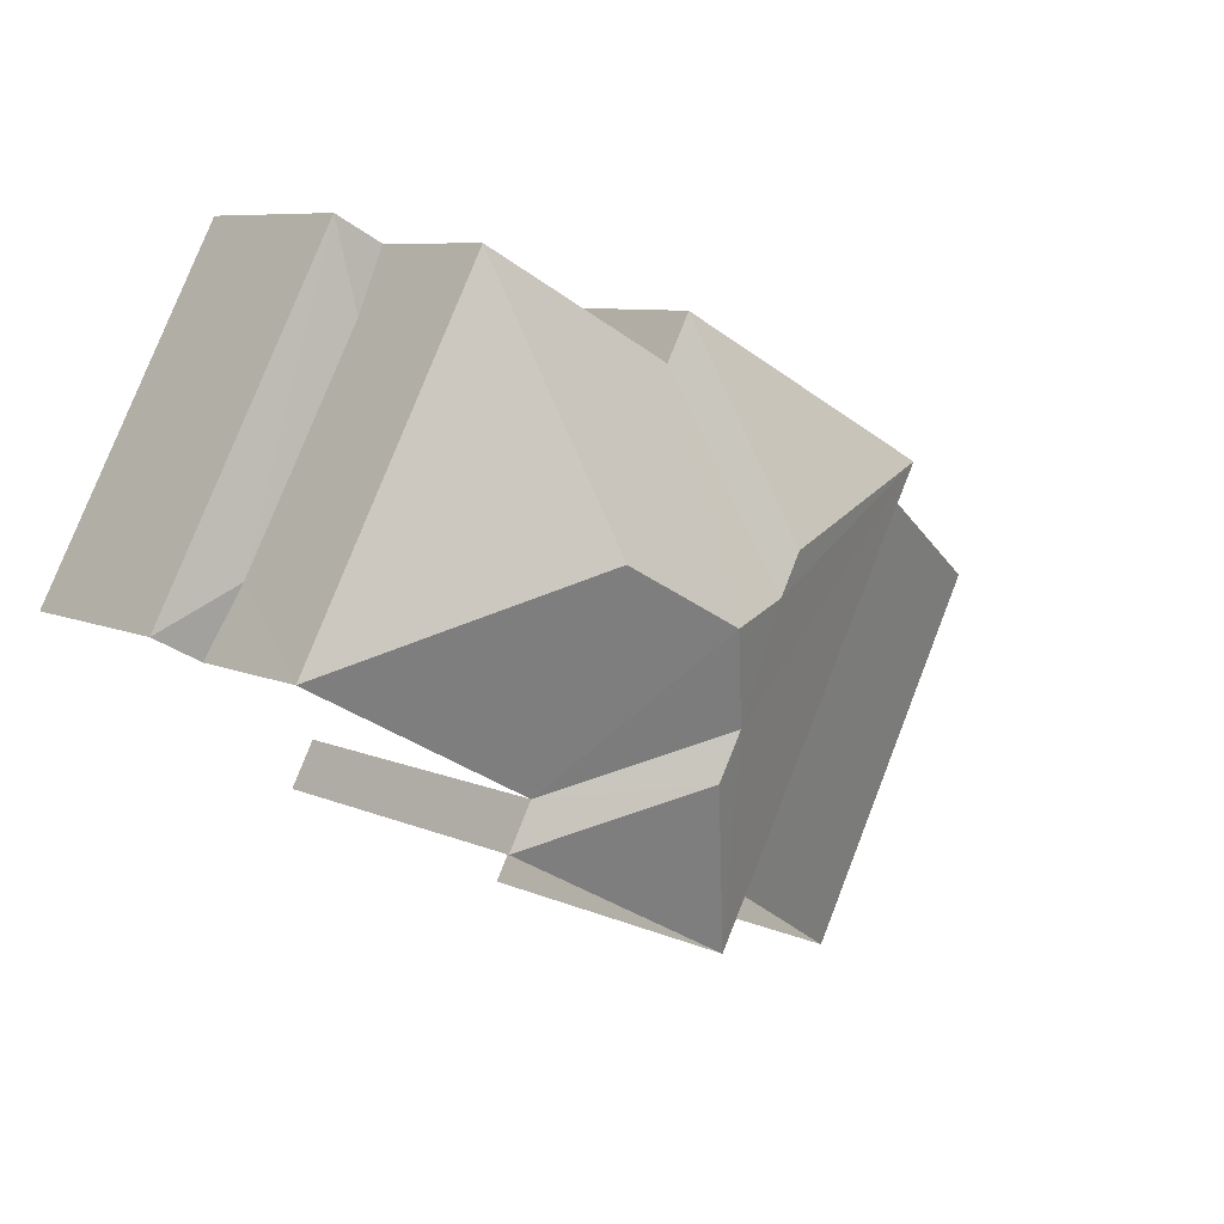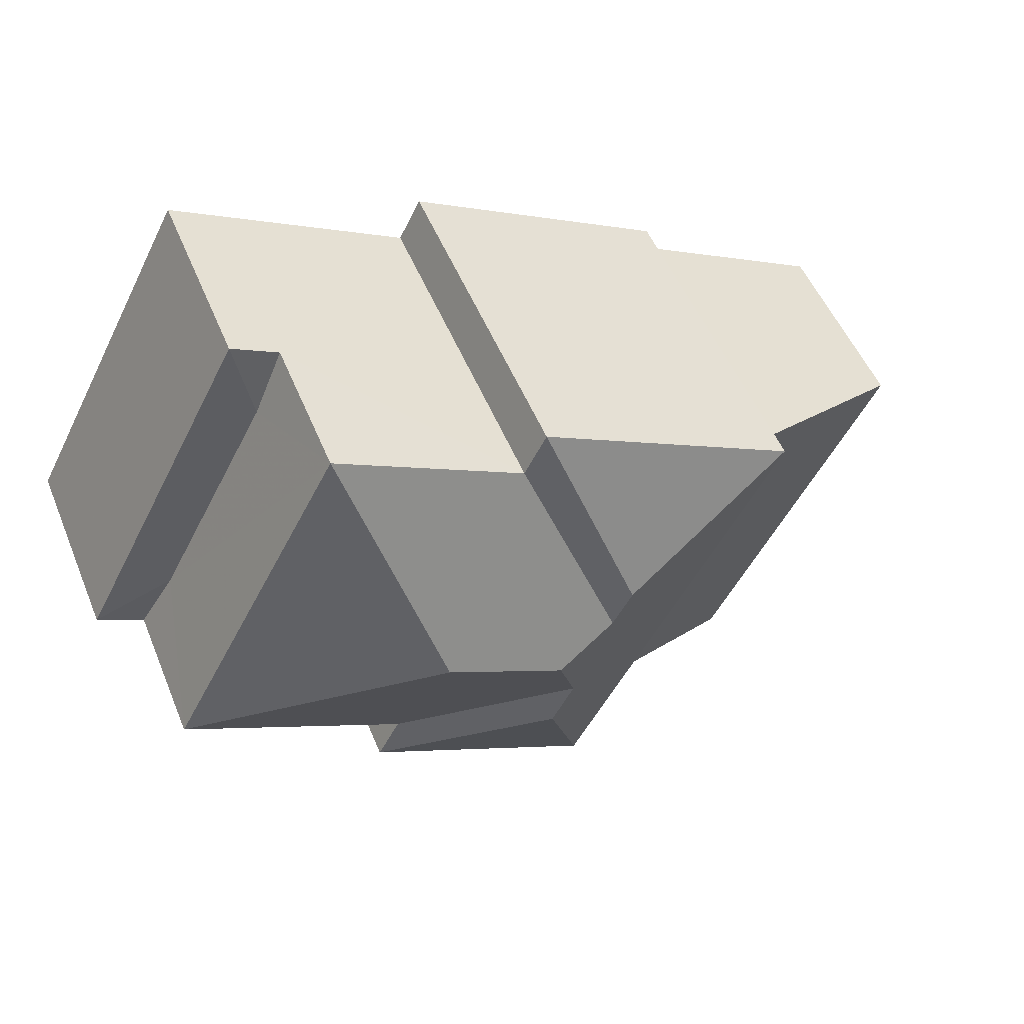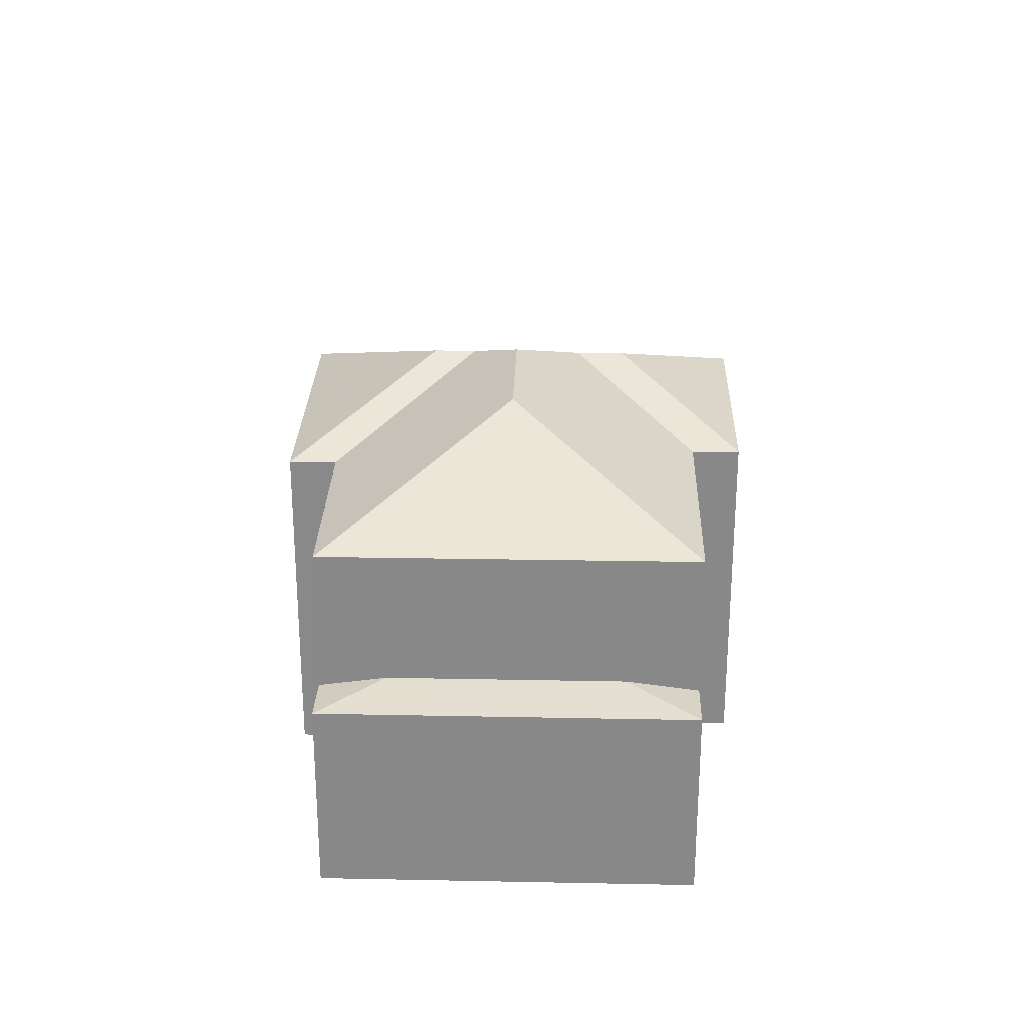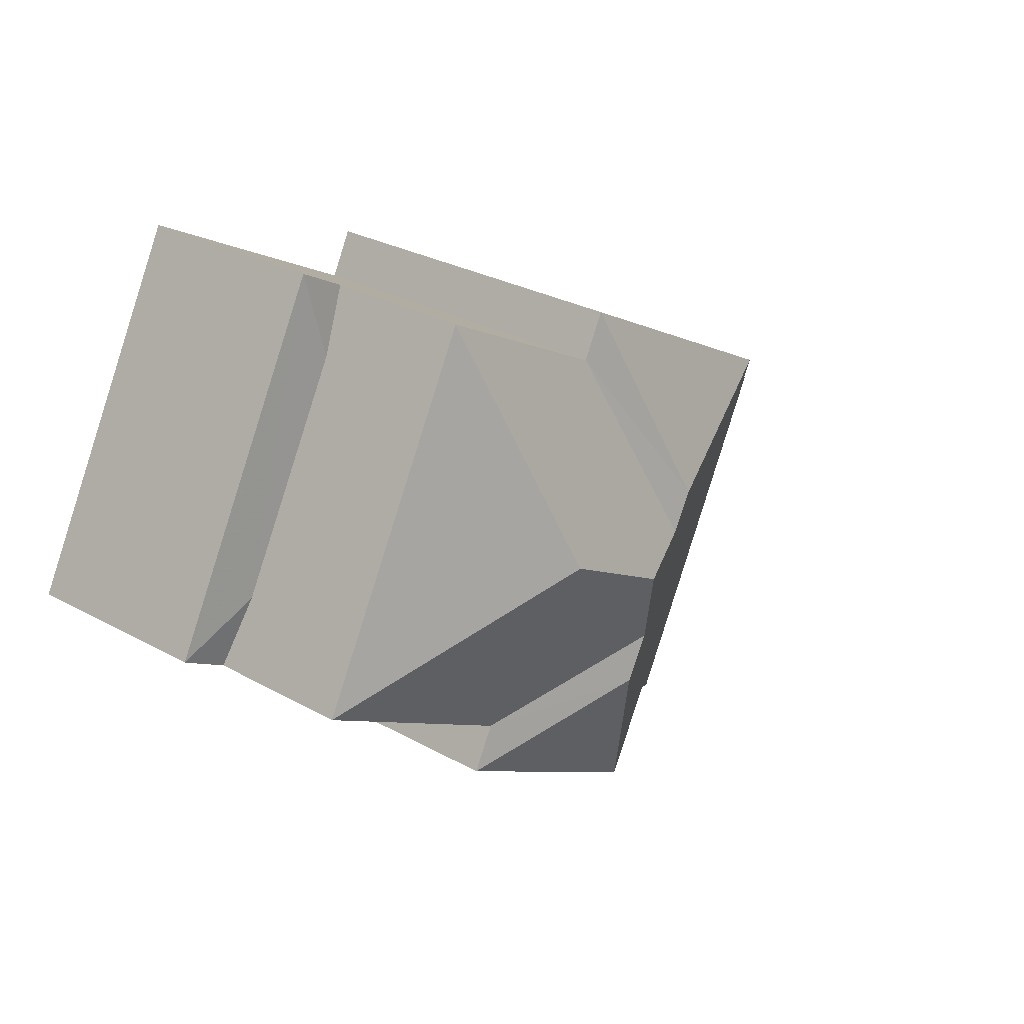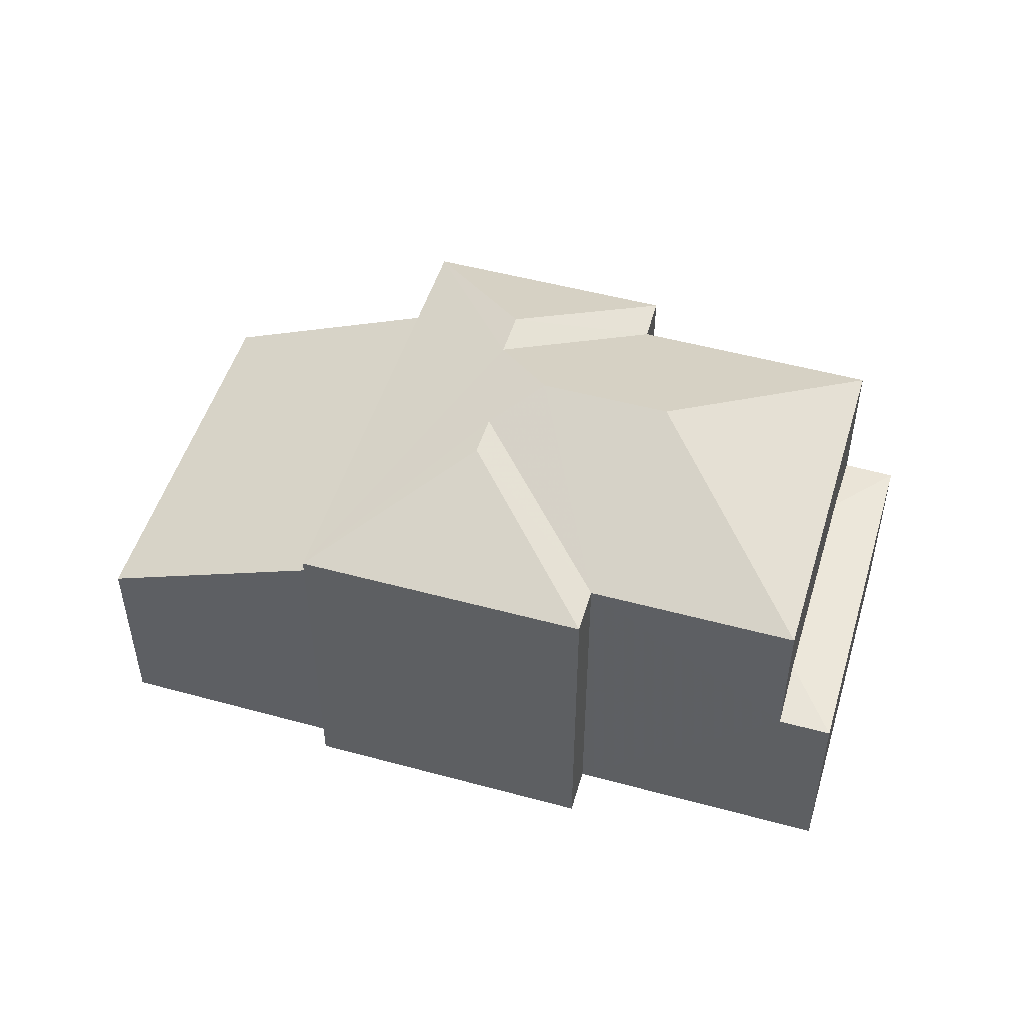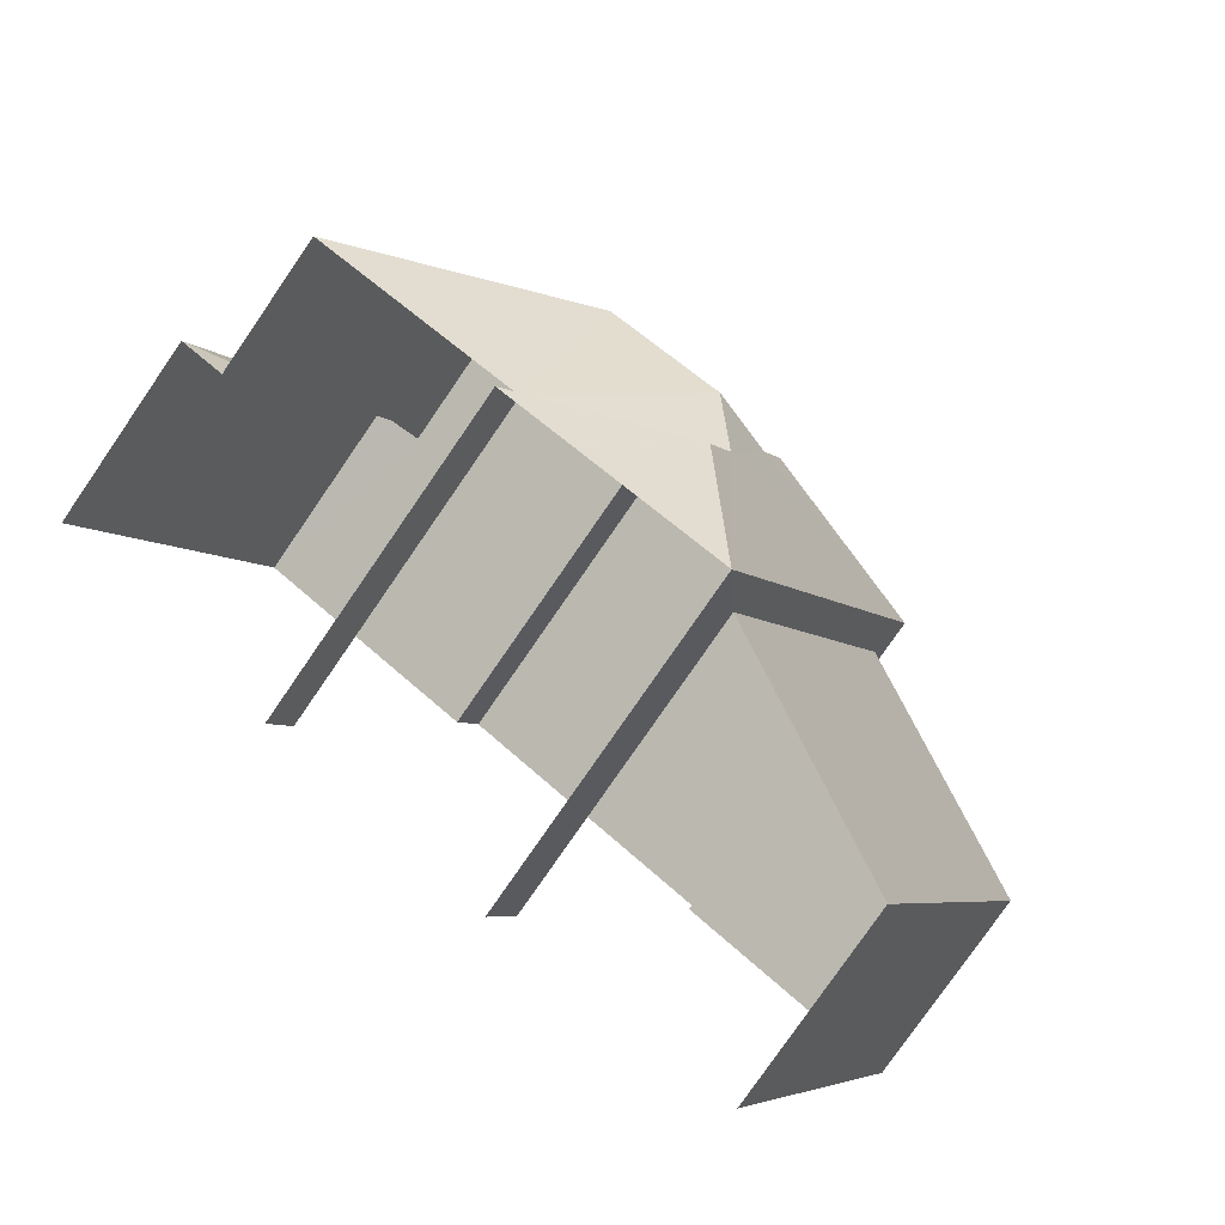
<metadata>
{"format":"obj","ext":"obj","renderer":"f3d","projection":"perspective","resolution":1024,"background":"white","views":[{"elev":7.7,"azim":-37.7,"up":"+Y"},{"elev":51.6,"azim":-22.0,"up":"+Y"},{"elev":26.9,"azim":-116.1,"up":"+Z"},{"elev":27.8,"azim":-49.5,"up":"+Y"},{"elev":50.1,"azim":168.9,"up":"+Z"},{"elev":-78.9,"azim":-34.6,"up":"+Y"}]}
</metadata>
<code>
v -2.21e+05 -1.254e+05 24.85
v -2.21e+05 -1.254e+05 24.85
v -2.211e+05 -1.254e+05 24.85
v -2.21e+05 -1.254e+05 24.85
v -2.21e+05 -1.254e+05 24.85
v -2.21e+05 -1.254e+05 24.85
v -2.21e+05 -1.254e+05 24.85
v -2.21e+05 -1.254e+05 24.85
v -2.21e+05 -1.254e+05 24.85
v -2.21e+05 -1.254e+05 24.85
v -2.21e+05 -1.254e+05 24.85
v -2.21e+05 -1.254e+05 24.85
v -2.21e+05 -1.254e+05 32.04
v -2.21e+05 -1.254e+05 33.41
v -2.21e+05 -1.254e+05 32.04
v -2.21e+05 -1.254e+05 32.04
v -2.21e+05 -1.254e+05 33.87
v -2.21e+05 -1.254e+05 32.04
v -2.21e+05 -1.254e+05 33.87
v -2.21e+05 -1.254e+05 33.41
v -2.211e+05 -1.254e+05 29.2
v -2.21e+05 -1.254e+05 29
v -2.211e+05 -1.254e+05 29
v -2.21e+05 -1.254e+05 29.2
v -2.21e+05 -1.254e+05 32.04
v -2.21e+05 -1.254e+05 32.04
v -2.21e+05 -1.254e+05 33.23
v -2.21e+05 -1.254e+05 33.23
v -2.21e+05 -1.254e+05 29
v -2.211e+05 -1.254e+05 32.04
v -2.211e+05 -1.254e+05 29
v -2.21e+05 -1.254e+05 32.04
v -2.21e+05 -1.254e+05 31.26
v -2.21e+05 -1.254e+05 29.11
v -2.21e+05 -1.254e+05 29.07
v -2.21e+05 -1.254e+05 31.32
f 1 2 3
f 3 2 4
f 5 6 4
f 7 2 8
f 7 8 9
f 10 11 12
f 5 4 12
f 10 12 7
f 4 2 12
f 12 2 7
f 12 11 34
f 36 12 34
f 23 3 31
f 3 4 31
f 31 25 30
f 31 4 25
f 32 6 5
f 32 26 6
f 13 14 15
f 16 17 18
f 17 19 18
f 19 20 18
f 14 18 20
f 14 13 18
f 21 22 23
f 21 24 22
f 25 26 27
f 28 25 27
f 24 29 22
f 28 19 25
f 25 17 30
f 25 19 17
f 31 21 23
f 32 27 26
f 17 16 30
f 27 32 28
f 19 28 20
f 20 15 14
f 28 32 15
f 20 28 15
f 33 34 35
f 33 36 34
f 5 12 36
f 36 32 5
f 32 36 15
f 9 33 7
f 15 33 9
f 36 33 15
f 15 9 8
f 13 15 8
f 6 25 4
f 6 26 25
f 22 1 3
f 23 22 3
f 1 29 2
f 2 29 18
f 1 22 29
f 18 29 16
f 7 35 10
f 7 33 35
f 8 2 18
f 13 8 18
f 21 30 16
f 16 29 24
f 21 31 30
f 21 16 24
f 35 11 10
f 35 34 11

</code>
